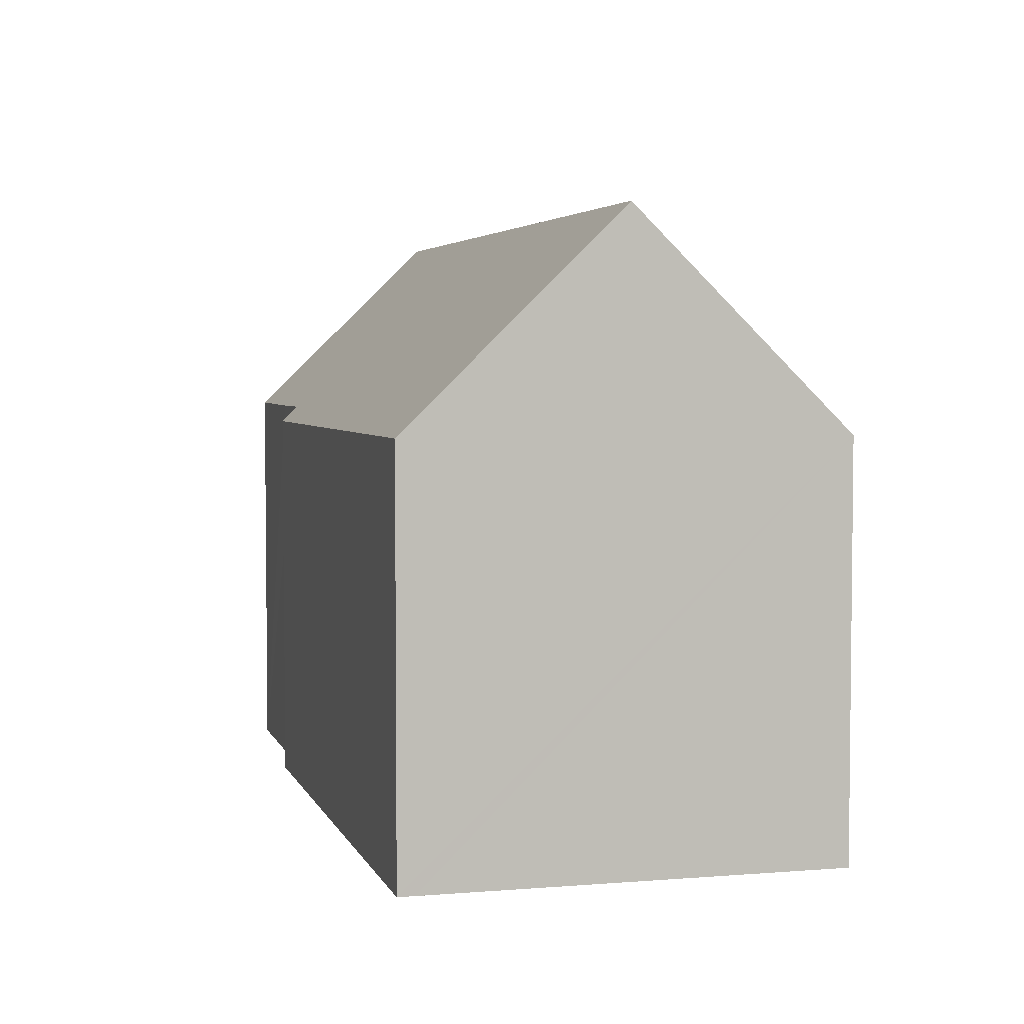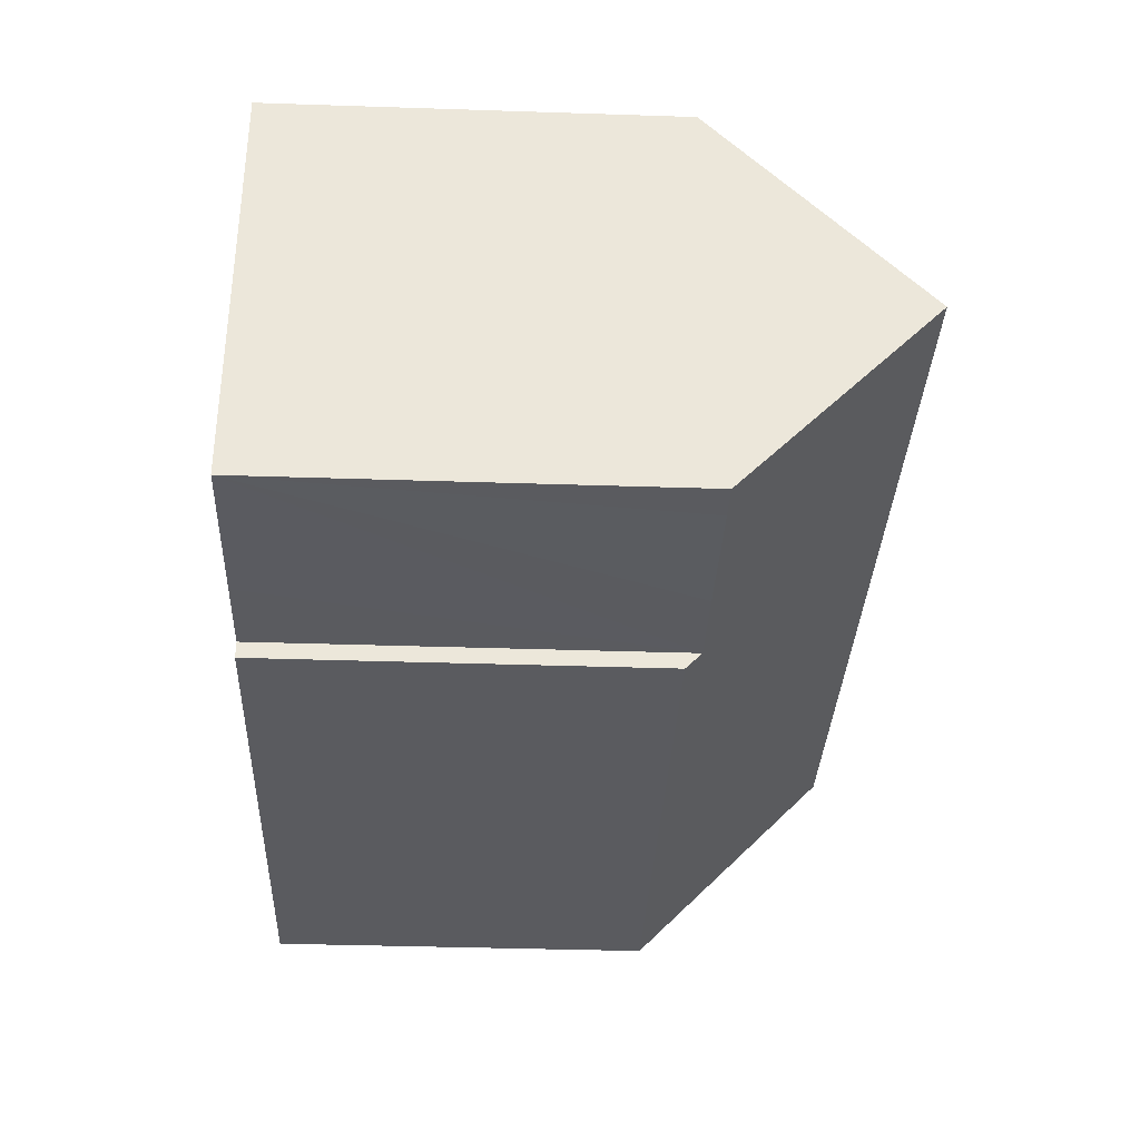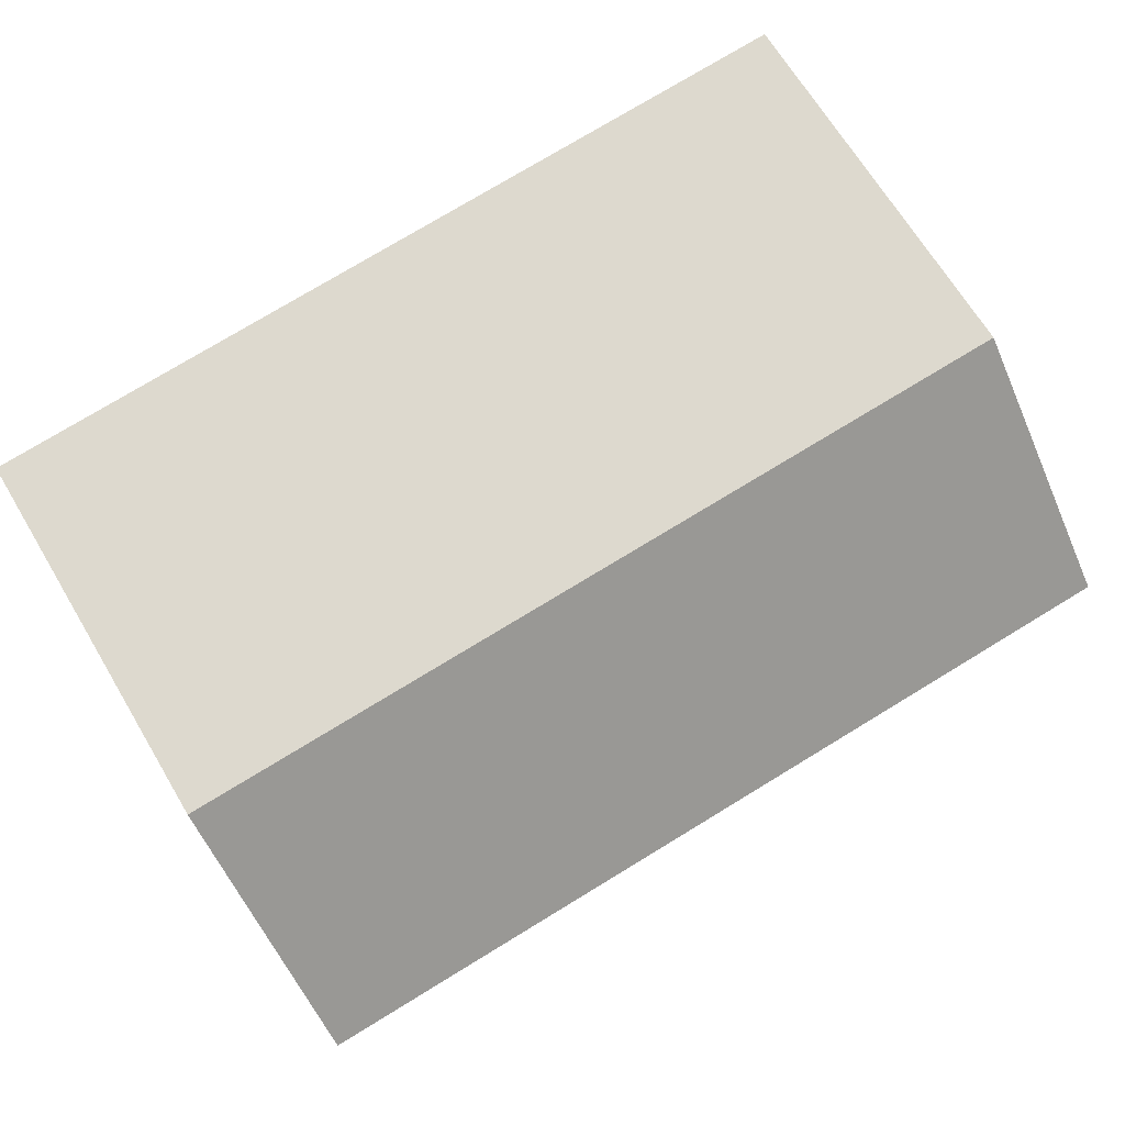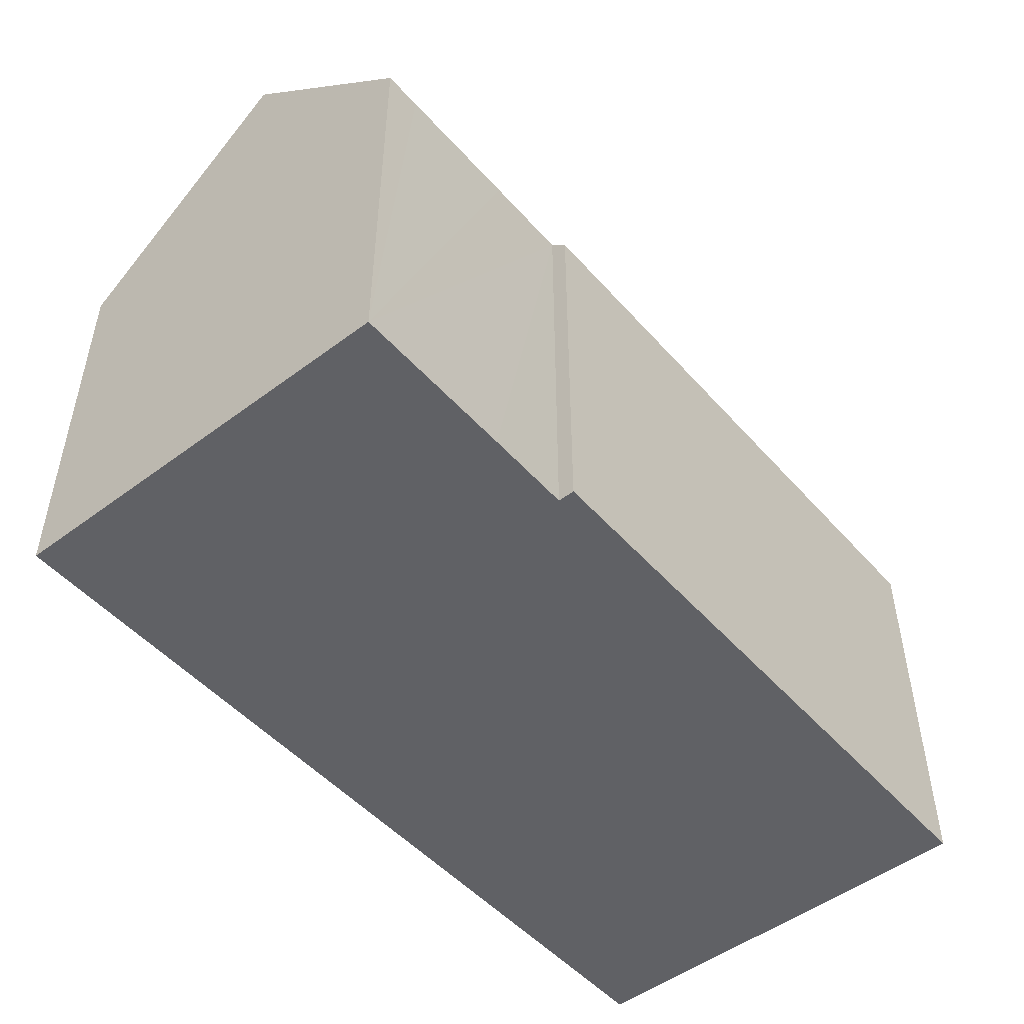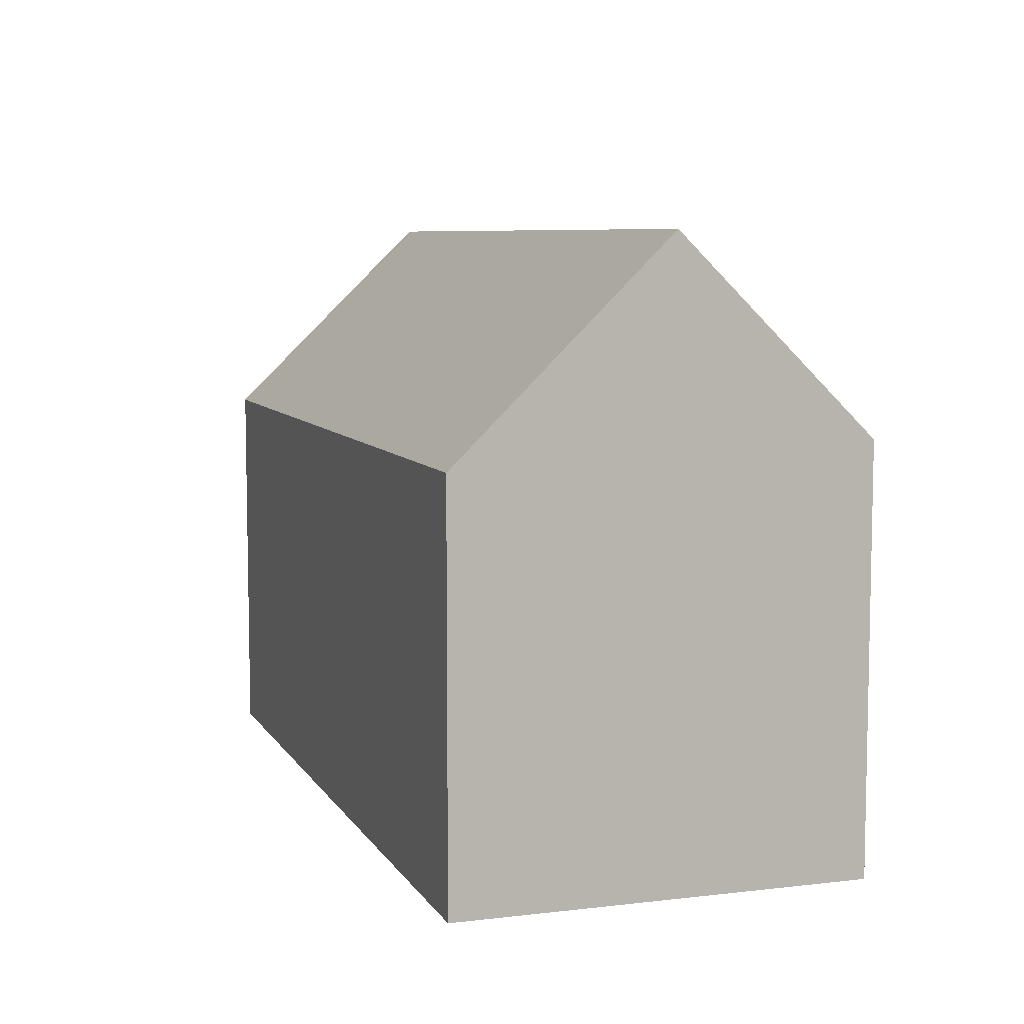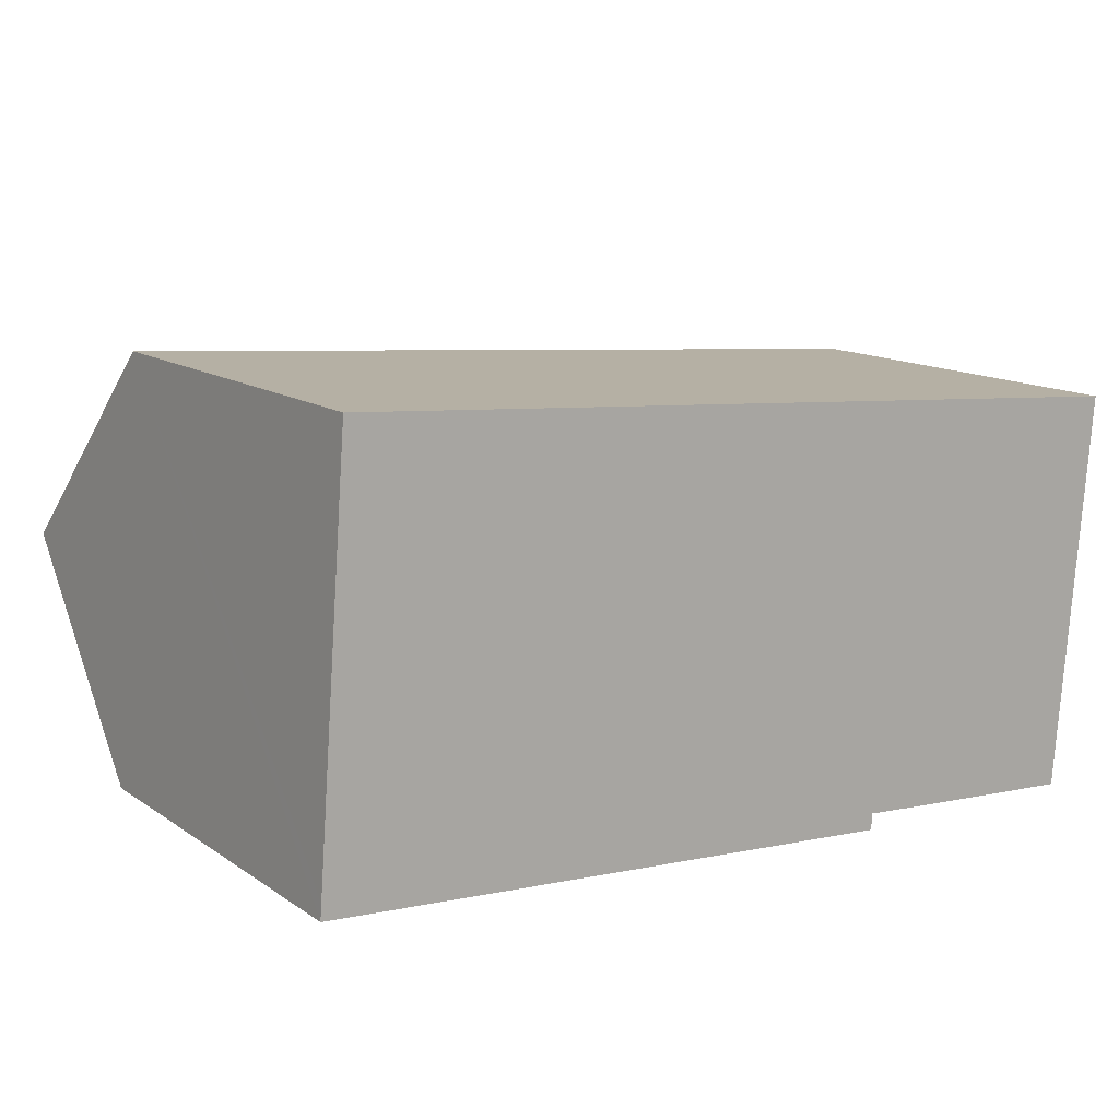
<metadata>
{"format":"obj","ext":"obj","renderer":"f3d","projection":"perspective","resolution":1024,"background":"white","views":[{"elev":4.0,"azim":-100.4,"up":"+Y"},{"elev":-38.0,"azim":87.6,"up":"+Z"},{"elev":67.9,"azim":149.1,"up":"+Z"},{"elev":-49.7,"azim":134.3,"up":"+Y"},{"elev":7.4,"azim":76.2,"up":"+Y"},{"elev":13.8,"azim":-34.7,"up":"+Z"}]}
</metadata>
<code>
v  0 10.34 6.329e-16
v  15.89 10.73 -0.884
v  15.87 10.31 -1.314
v  21.45 10.74 -1.326
v  22.84 15.68 3.649
v  22.42 10.74 -1.407
v  18.13 10.73 -1.072
v  0.422 15.68 5.471
v  0.032 10.74 0.414
v  23.3 10.32 9.139
v  0.845 10.32 10.96
v  22.42 8.615e-17 -1.407
v  18.13 6.564e-17 -1.072
v  15.89 5.413e-17 -0.884
v  21.45 8.119e-17 -1.326
v  0 0 0
v  15.87 8.046e-17 -1.314
v  22.84 -2.234e-16 3.649
v  23.3 -5.596e-16 9.139
v  0.032 -2.535e-17 0.414
v  0.422 -3.35e-16 5.471
v  0.845 -6.714e-16 10.96
g defaultobject
f 1 2 3
f 4 5 6
f 5 4 7
f 5 7 8
f 8 7 2
f 8 2 9
f 9 2 1
f 10 8 11
f 8 10 5
f 12 4 6
f 4 12 7
f 7 12 2
f 2 12 13
f 2 13 14
f 13 12 15
f 3 16 1
f 16 3 17
f 14 3 2
f 3 14 17
f 10 6 5
f 6 10 12
f 12 10 18
f 18 10 19
f 9 11 8
f 11 9 1
f 11 1 16
f 11 16 20
f 11 20 21
f 11 21 22
f 22 10 11
f 10 22 19
f 17 20 16
f 20 17 21
f 21 17 22
f 22 17 14
f 22 14 19
f 19 14 13
f 19 13 15
f 19 15 18
f 18 15 12

</code>
